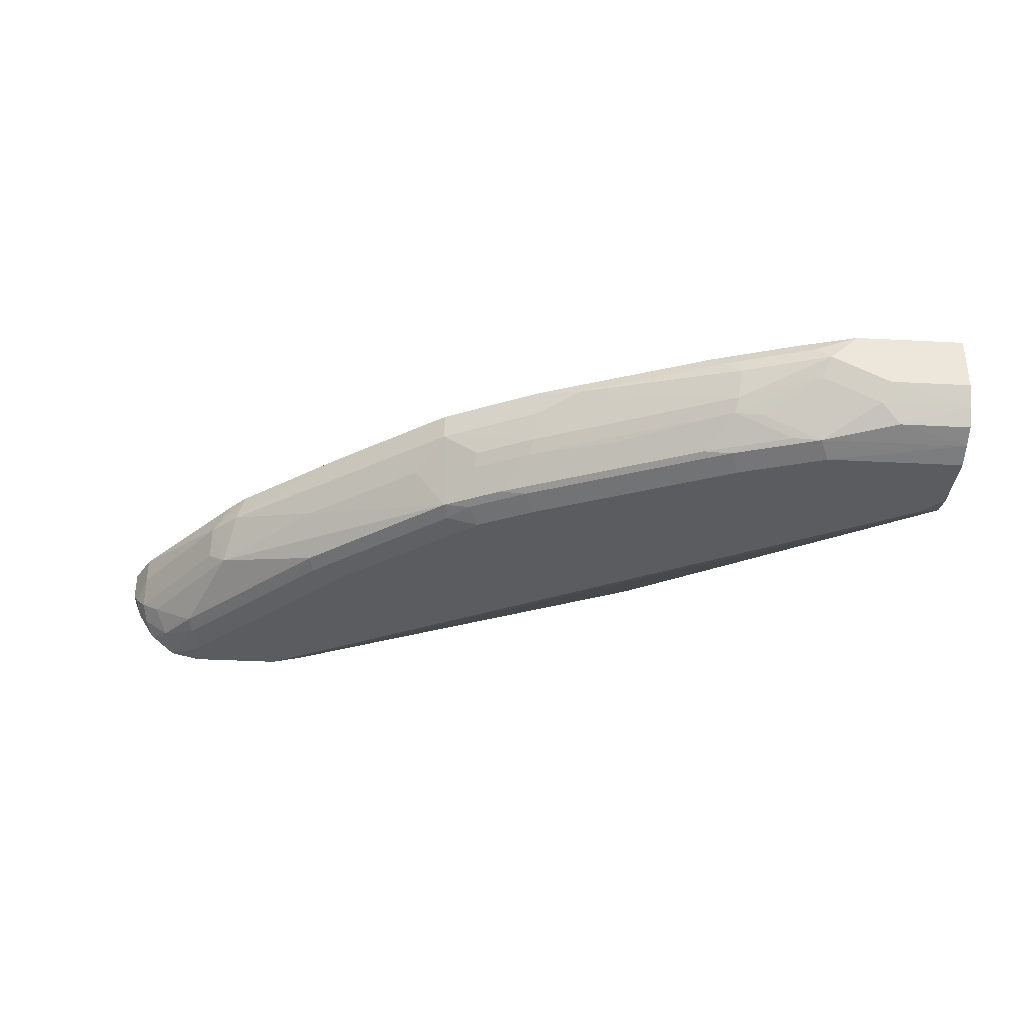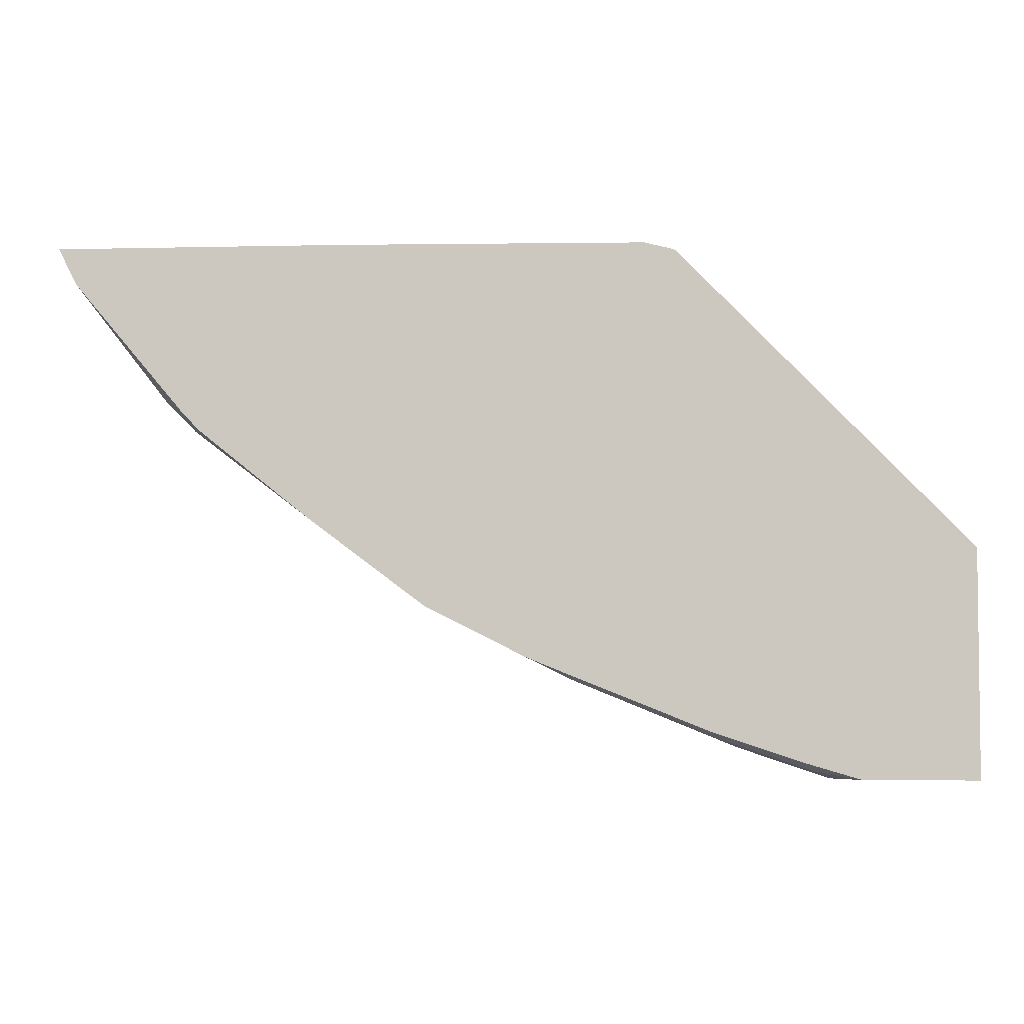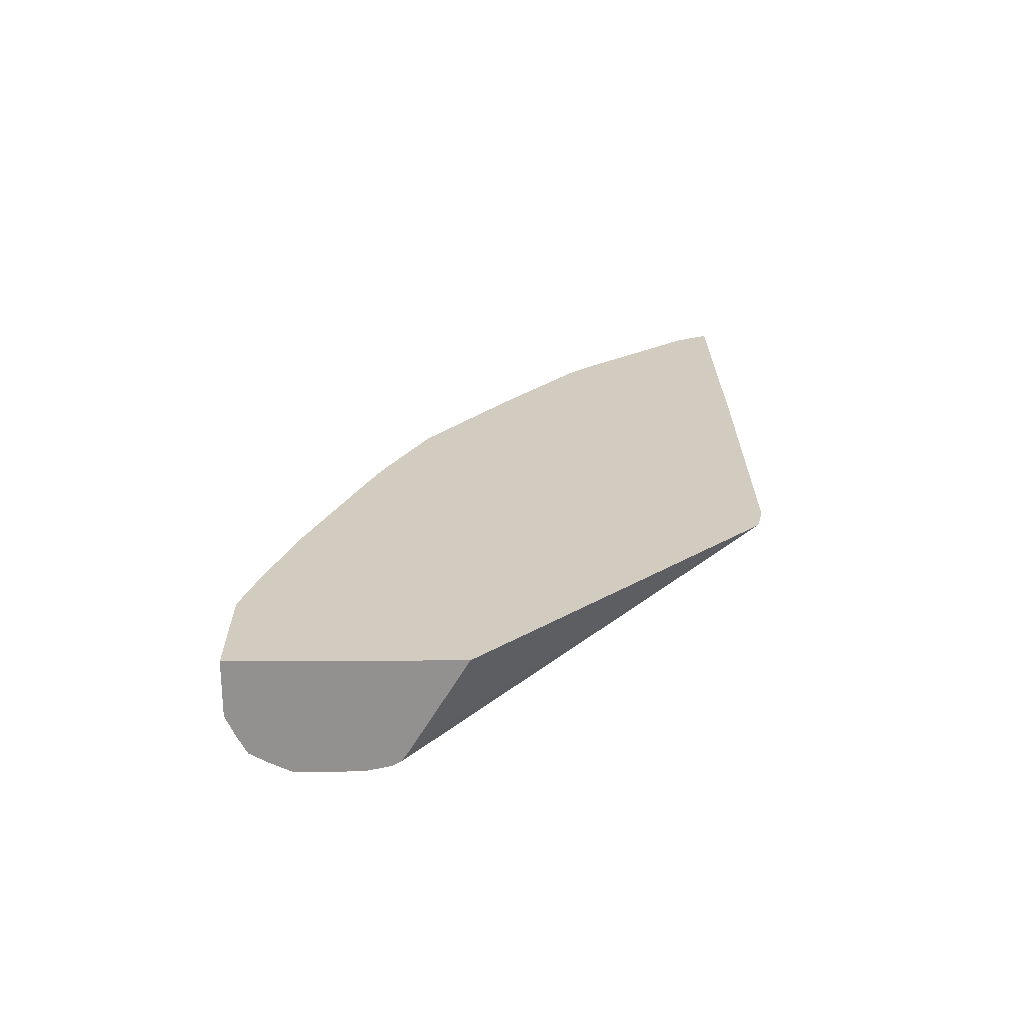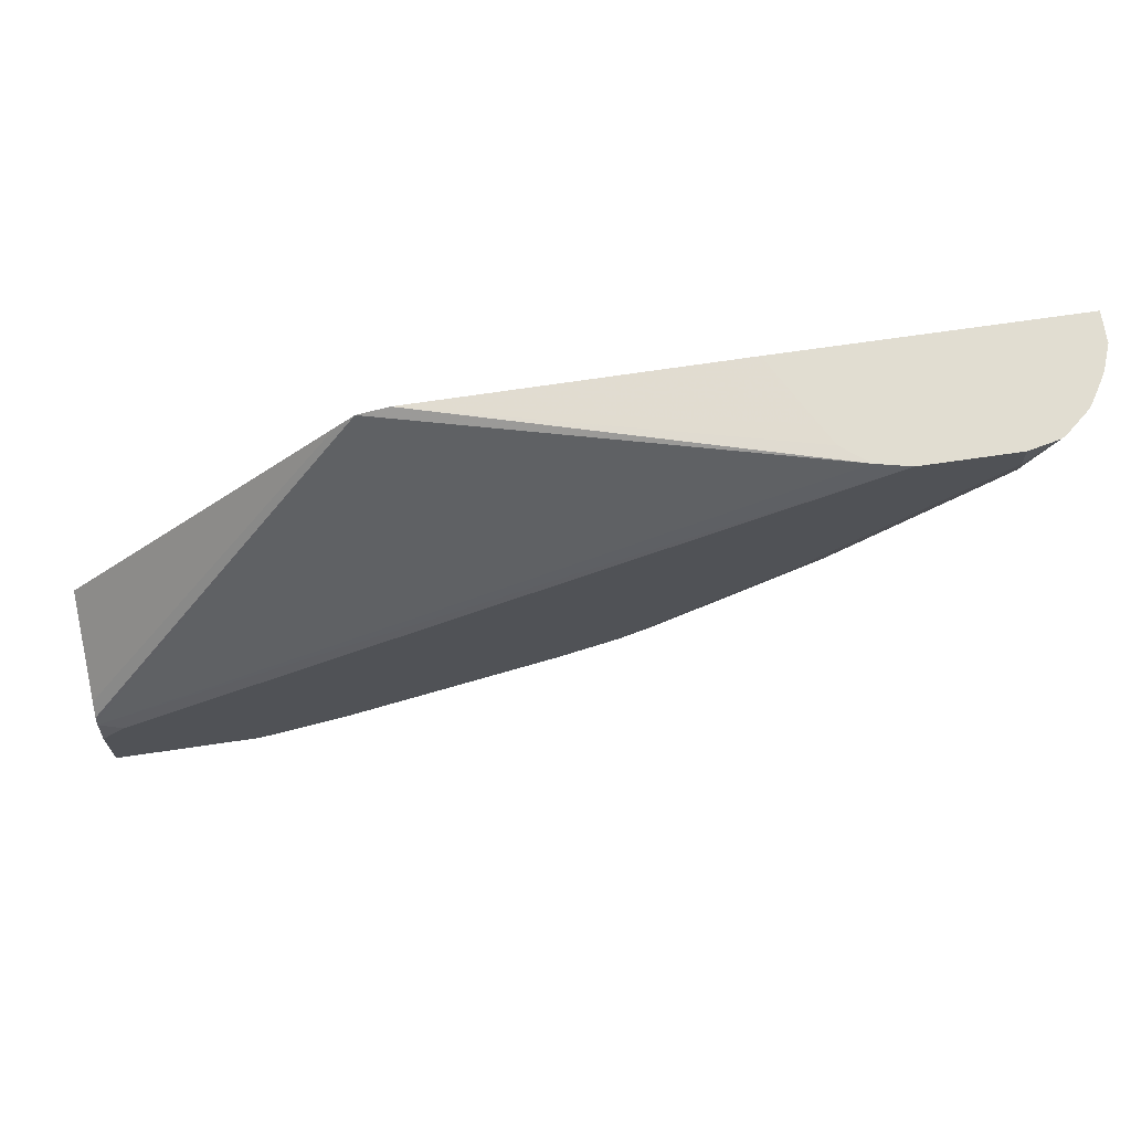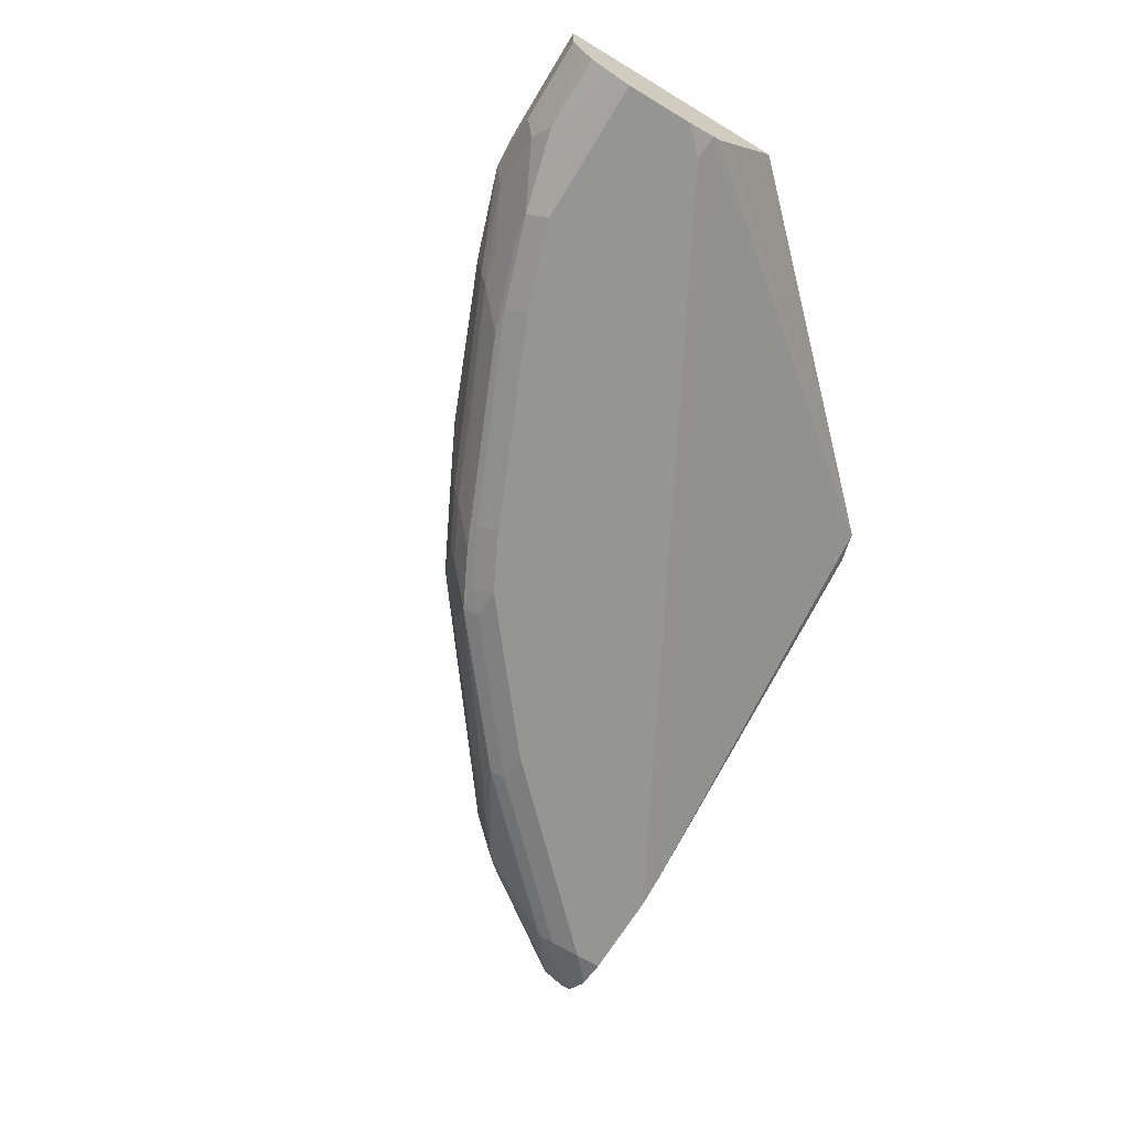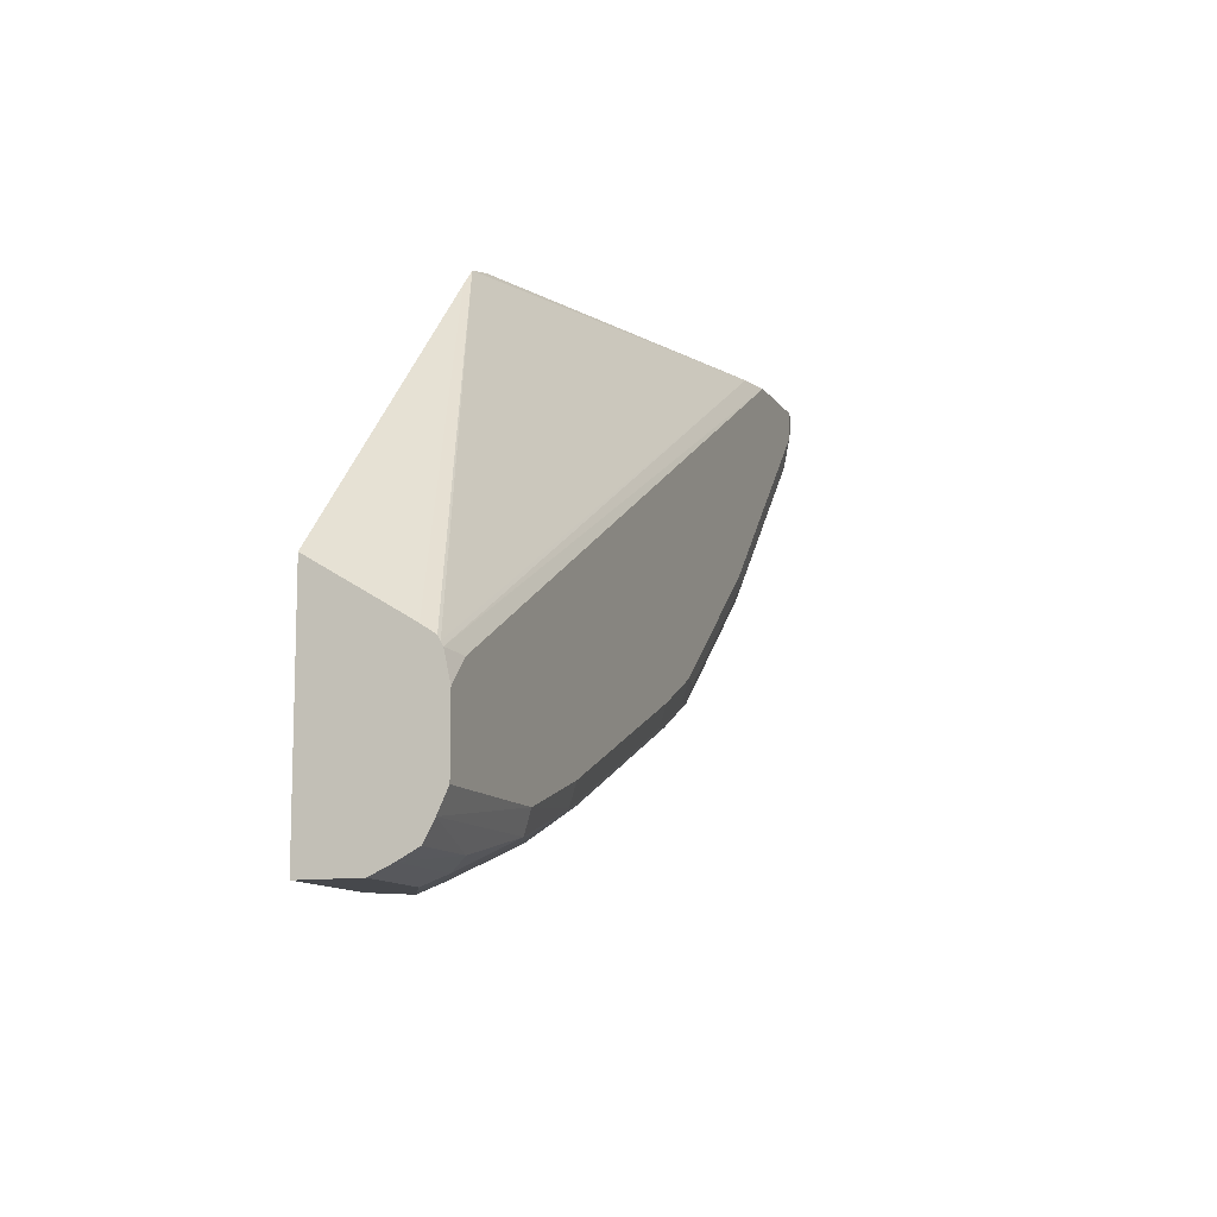
<metadata>
{"format":"obj","ext":"obj","renderer":"f3d","projection":"perspective","resolution":1024,"background":"white","views":[{"elev":-34.0,"azim":175.9,"up":"+Y"},{"elev":-4.2,"azim":-175.6,"up":"+Z"},{"elev":24.0,"azim":-90.5,"up":"+Y"},{"elev":68.9,"azim":-8.4,"up":"+Z"},{"elev":-67.3,"azim":-121.1,"up":"+Y"},{"elev":-11.2,"azim":-69.7,"up":"+Z"}]}
</metadata>
<code>
v 0.1323 -0.02132 -0.9592
v 0.1323 0.01923 -0.9592
v 0.1919 -0.02132 -0.9592
v 0.1323 -0.03629 -0.9522
v 0.1323 0.01923 -0.7981
v 0.2132 0.01923 -0.9592
v 0.2345 -3.15e-06 -0.9592
v 0.199 -0.03552 -0.9521
v 0.1847 -0.04973 -0.945
v 0.1323 -0.04973 -0.945
v 0.1323 -0.02276 -0.8235
v 0.3281 0.01923 -0.5979
v 0.2537 0.01923 -0.9474
v 0.2452 0.01065 -0.9539
v 0.2416 -0.01422 -0.9521
v 0.2985 -3.15e-06 -0.9378
v 0.3011 -0.02132 -0.9325
v 0.2842 -0.03552 -0.9308
v 0.2416 -0.05684 -0.9308
v 0.1323 -0.05703 -0.9315
v 0.1323 -0.04695 -0.8382
v 0.341 0.01923 -0.5849
v 0.3177 0.01923 -0.9261
v 0.3091 0.01065 -0.9325
v 0.3038 -0.03197 -0.9272
v 0.4157 0.01065 -0.8899
v 0.4503 -0.02132 -0.8686
v 0.2345 -0.06395 -0.9165
v 0.2611 -0.05328 -0.9272
v 0.3056 -0.05684 -0.9094
v 0.1323 -0.06395 -0.9165
v 0.1323 -0.05645 -0.8445
v 0.3624 0.01923 -0.5797
v 0.1323 -0.05826 -0.8476
v 0.6343 -0.05861 -0.578
v 0.4242 0.01923 -0.8835
v 0.453 -0.03197 -0.8633
v 0.3908 -0.03552 -0.8881
v 0.3251 -0.05328 -0.9059
v 0.4476 0.01923 -0.8739
v 0.4476 -3.15e-06 -0.8739
v 0.5186 -3.15e-06 -0.8384
v 0.4929 -0.02132 -0.8473
v 0.4956 -0.03197 -0.8419
v 0.2985 -0.06395 -0.8952
v 0.4743 -0.05328 -0.8419
v 0.4548 -0.05684 -0.8455
v 0.1323 -0.06395 -0.8696
v 0.6164 -0.04427 -0.578
v 0.6083 -0.02952 -0.578
v 0.5824 0.01923 -0.578
v 0.1323 -0.0597 -0.8505
v 0.6583 -0.06395 -0.578
v 0.5031 0.01923 -0.8462
v 0.5399 -0.02132 -0.8171
v 0.5168 -0.05328 -0.8206
v 0.5186 0.01923 -0.8384
v 0.6892 -3.15e-06 -0.7105
v 0.6252 -0.02132 -0.7532
v 0.4476 -0.06395 -0.8313
v 0.4973 -0.05684 -0.8242
v 0.1492 -0.06395 -0.8526
v 0.7874 0.01923 -0.578
v 0.7247 -0.06395 -0.578
v 0.5142 -0.05861 -0.81
v 0.698 -0.03197 -0.6928
v 0.6234 -0.05328 -0.7354
v 0.6039 0.01923 -0.7744
v 0.6828 0.01923 -0.7113
v 0.7105 -3.15e-06 -0.6892
v 0.4902 -0.06395 -0.81
v 0.7874 -0.00247 -0.578
v 0.7744 0.01923 -0.6039
v 0.7247 -0.06395 -0.5969
v 0.7459 -0.05923 -0.578
v 0.6207 -0.05861 -0.7247
v 0.5968 -0.06395 -0.7247
v 0.7114 -0.02132 -0.6821
v 0.762 -0.03197 -0.6075
v 0.73 -0.05328 -0.6288
v 0.6892 -0.03552 -0.6963
v 0.6421 -0.05861 -0.7034
v 0.6956 0.01923 -0.6977
v 0.7744 -3.15e-06 -0.6039
v 0.7813 -0.01885 -0.578
v 0.7833 -0.01066 -0.5862
v 0.6848 -0.05861 -0.6608
v 0.7273 -0.05861 -0.6182
v 0.7475 -0.05841 -0.578
v 0.7753 -0.02132 -0.5969
v 0.7726 -0.03197 -0.5862
v 0.7531 -0.04973 -0.5969
v 0.7788 -0.02378 -0.578
v 0.7493 -0.05738 -0.578
v 0.7686 -0.04016 -0.578
v 0.7657 -0.04345 -0.578
f 42 56 44
f 46 56 61
f 42 55 56
f 42 44 43
f 42 54 57
f 42 57 58
f 42 58 59
f 42 59 55
f 46 61 47
f 56 65 61
f 47 71 60
f 48 62 52
f 52 62 53
f 55 59 56
f 56 59 66
f 56 66 67
f 56 67 65
f 41 54 42
f 57 68 58
f 47 61 71
f 40 54 41
f 35 89 94
f 37 46 38
f 58 68 69
f 33 35 49
f 33 49 50
f 33 50 51
f 34 52 35
f 35 53 64
f 35 64 75
f 35 75 89
f 35 94 96
f 38 46 39
f 35 96 95
f 35 93 85
f 35 85 72
f 35 72 63
f 35 63 51
f 35 51 50
f 35 50 49
f 35 52 53
f 37 44 56
f 37 56 46
f 35 95 93
f 58 69 70
f 79 90 91
f 58 66 59
f 74 88 75
f 74 77 82
f 74 82 87
f 92 96 94
f 76 82 77
f 79 91 92
f 79 92 80
f 80 92 88
f 80 88 87
f 74 87 88
f 80 87 82
f 85 93 91
f 85 91 90
f 85 90 86
f 88 92 89
f 89 92 94
f 91 93 95
f 91 95 92
f 92 95 96
f 30 60 45
f 84 86 90
f 58 70 66
f 72 86 84
f 70 90 78
f 61 65 71
f 63 72 84
f 63 84 73
f 64 74 75
f 65 67 76
f 65 76 77
f 65 77 71
f 66 70 78
f 66 78 90
f 72 85 86
f 66 90 79
f 66 80 81
f 66 81 67
f 67 81 80
f 67 80 82
f 67 82 76
f 69 83 70
f 70 83 73
f 70 73 84
f 70 84 90
f 66 79 80
f 30 47 60
f 75 88 89
f 30 39 46
f 2 68 57
f 2 57 54
f 2 54 40
f 2 40 36
f 2 36 23
f 2 23 13
f 2 13 6
f 3 7 8
f 3 8 4
f 2 69 68
f 4 8 9
f 5 11 12
f 6 13 14
f 6 14 7
f 7 15 8
f 7 14 24
f 7 24 16
f 7 16 17
f 7 17 15
f 8 15 18
f 4 9 10
f 8 18 19
f 2 83 69
f 2 63 73
f 1 2 6
f 1 6 7
f 1 7 3
f 1 3 4
f 1 4 10
f 1 10 20
f 1 20 31
f 1 31 48
f 1 48 52
f 2 73 83
f 1 52 34
f 1 32 21
f 1 21 11
f 1 11 5
f 1 5 2
f 2 5 12
f 2 12 22
f 2 22 33
f 2 33 51
f 2 51 63
f 1 34 32
f 8 19 9
f 30 46 47
f 9 19 20
f 25 38 39
f 25 39 29
f 26 36 40
f 26 40 41
f 26 41 27
f 27 41 42
f 27 42 43
f 27 43 44
f 27 44 37
f 25 37 38
f 28 30 45
f 28 60 71
f 28 71 77
f 28 77 74
f 28 74 64
f 28 64 53
f 28 53 62
f 28 48 31
f 29 39 30
f 9 20 10
f 28 45 60
f 25 27 37
f 28 62 48
f 23 26 24
f 23 36 26
f 11 21 12
f 12 21 22
f 14 23 24
f 15 17 25
f 15 25 18
f 16 24 26
f 16 26 17
f 17 26 27
f 17 27 25
f 13 23 14
f 18 29 19
f 18 25 29
f 22 35 33
f 21 32 22
f 22 32 34
f 19 30 28
f 19 29 30
f 19 28 20
f 20 28 31
f 22 34 35

</code>
